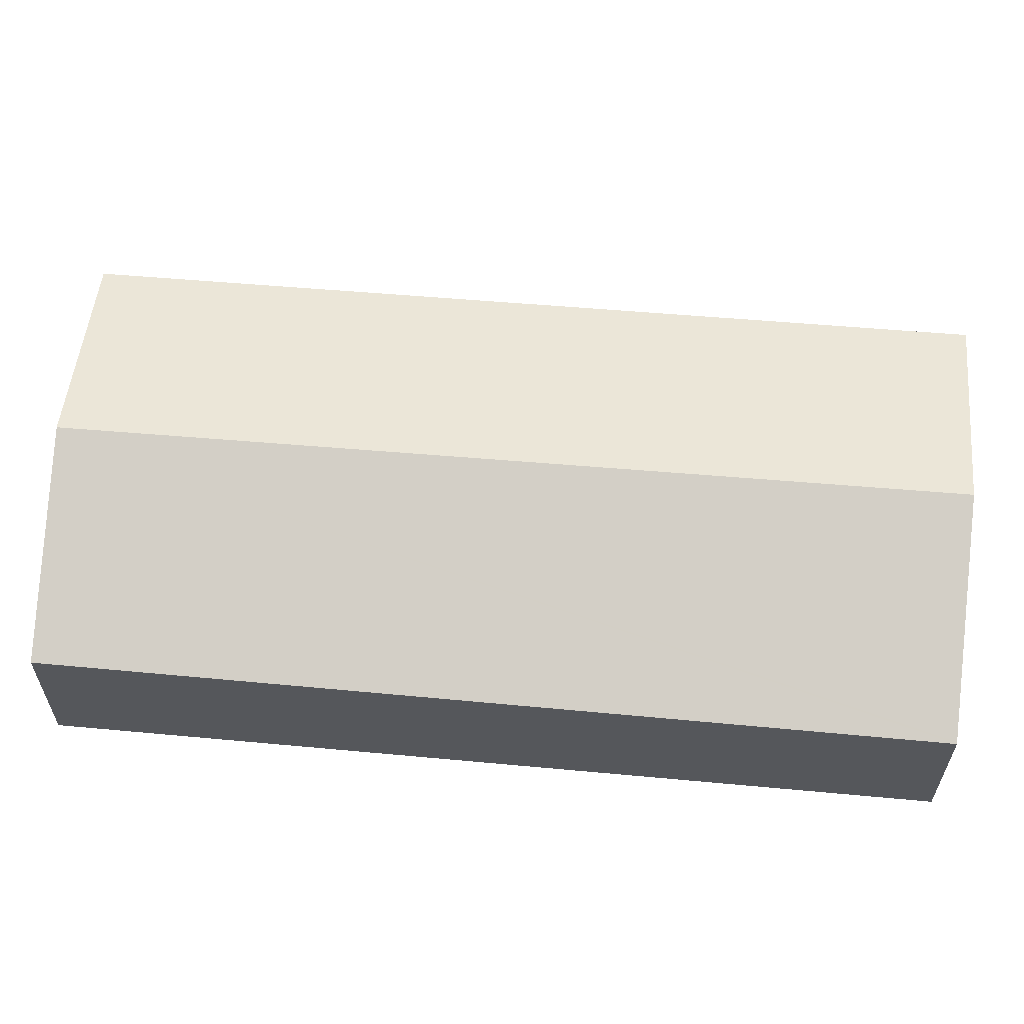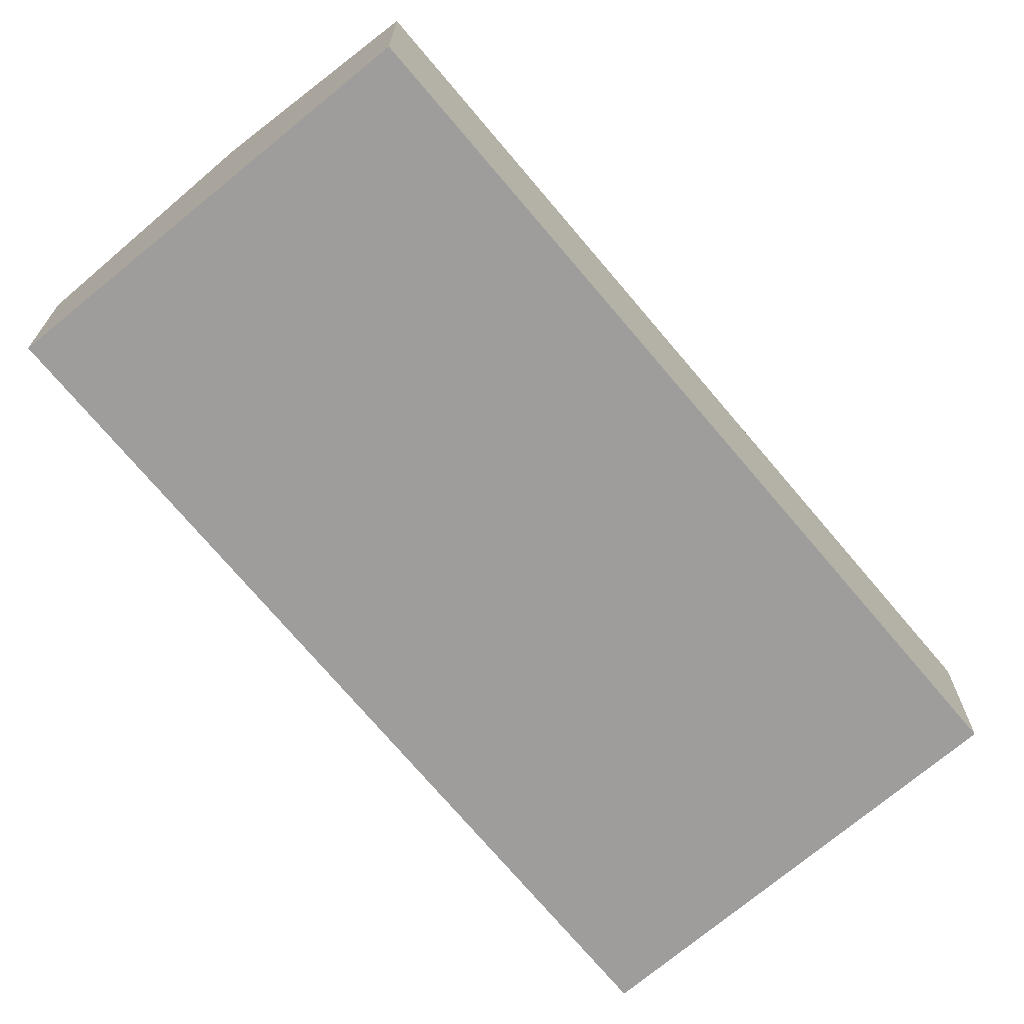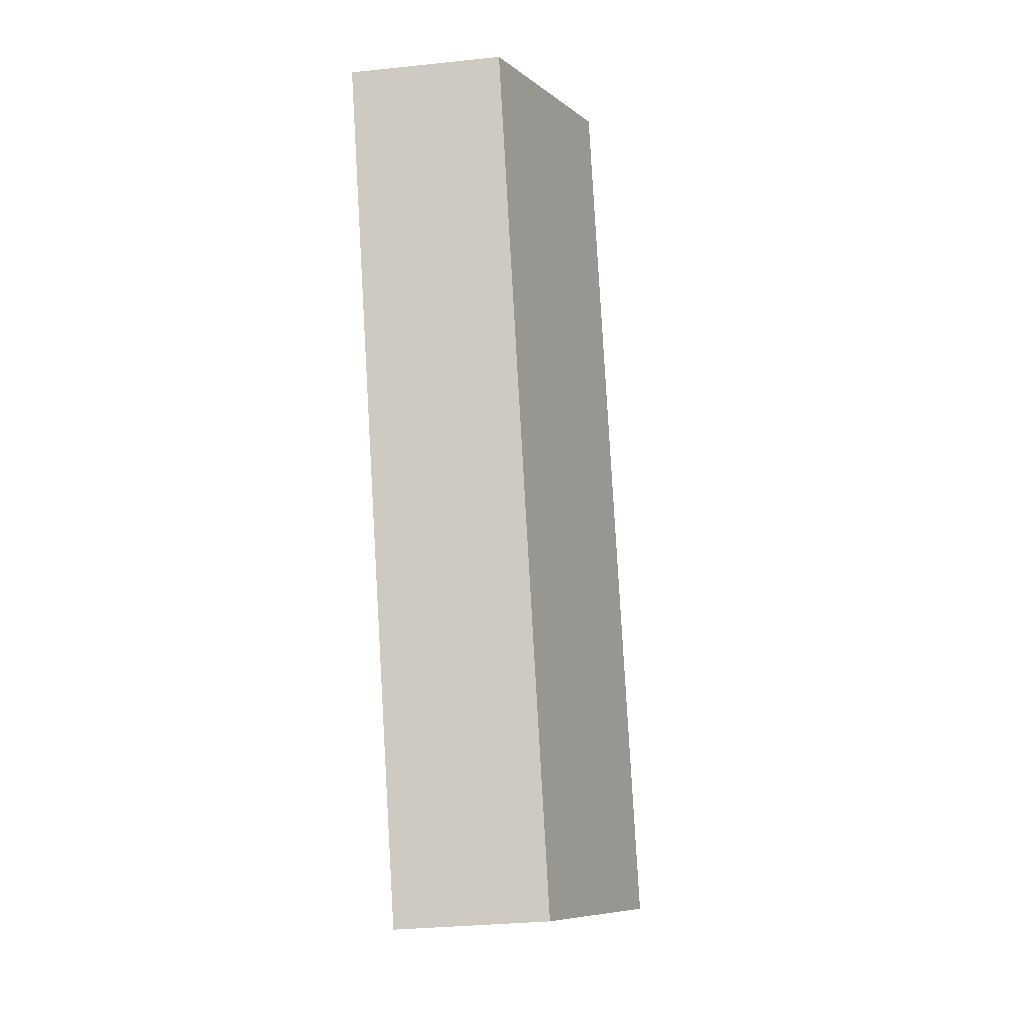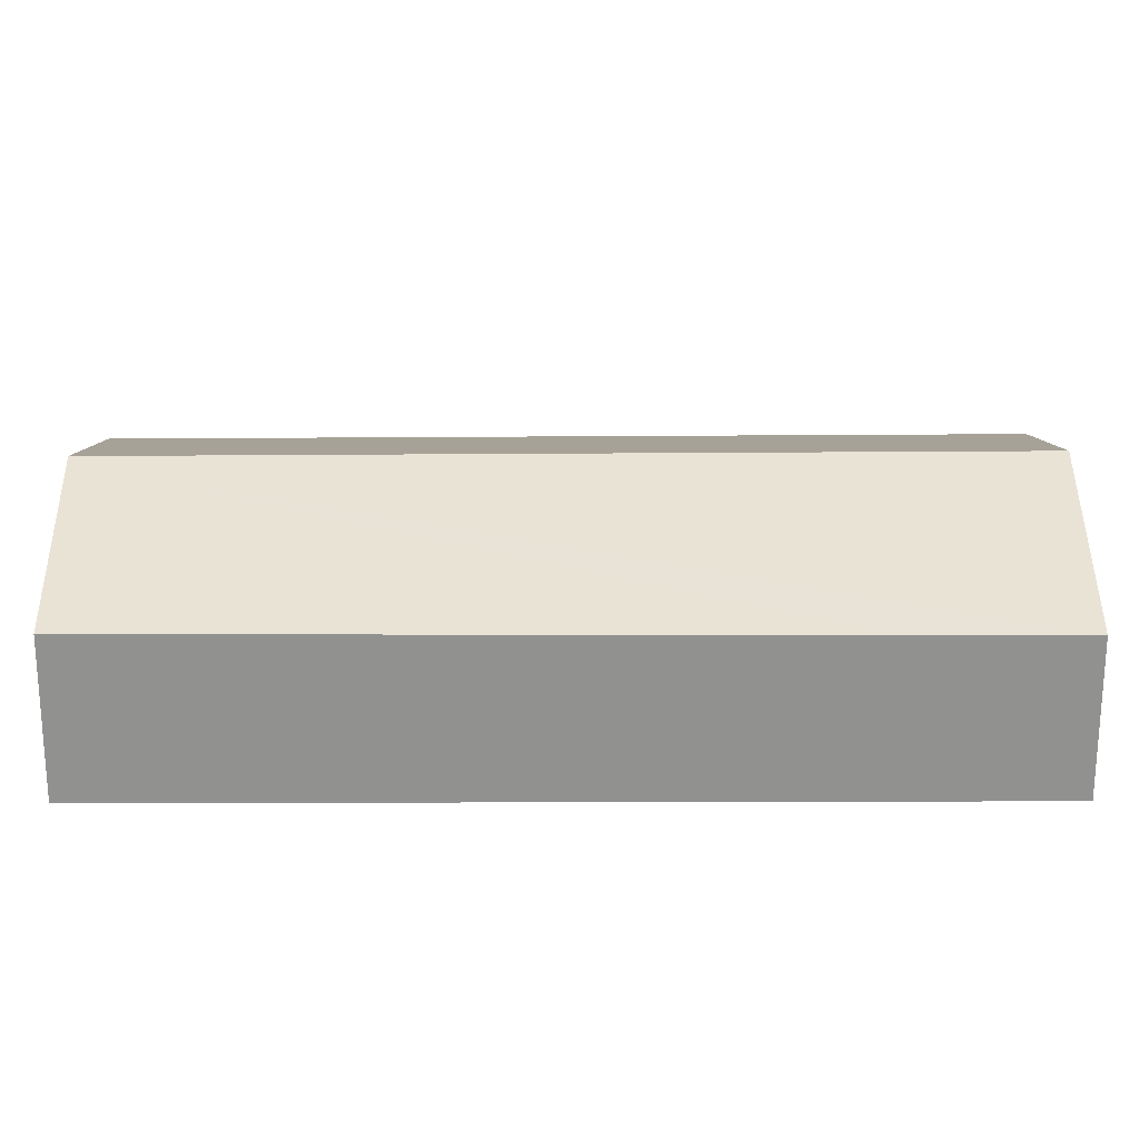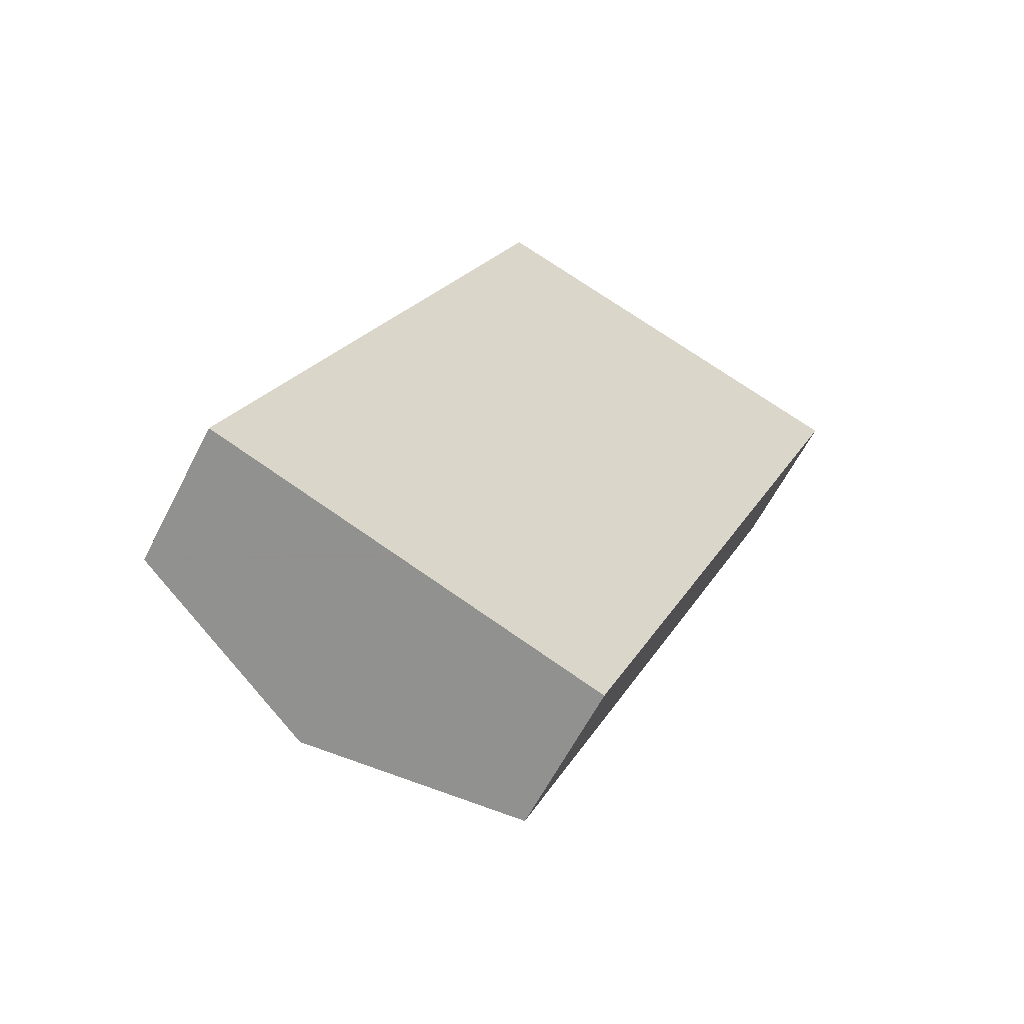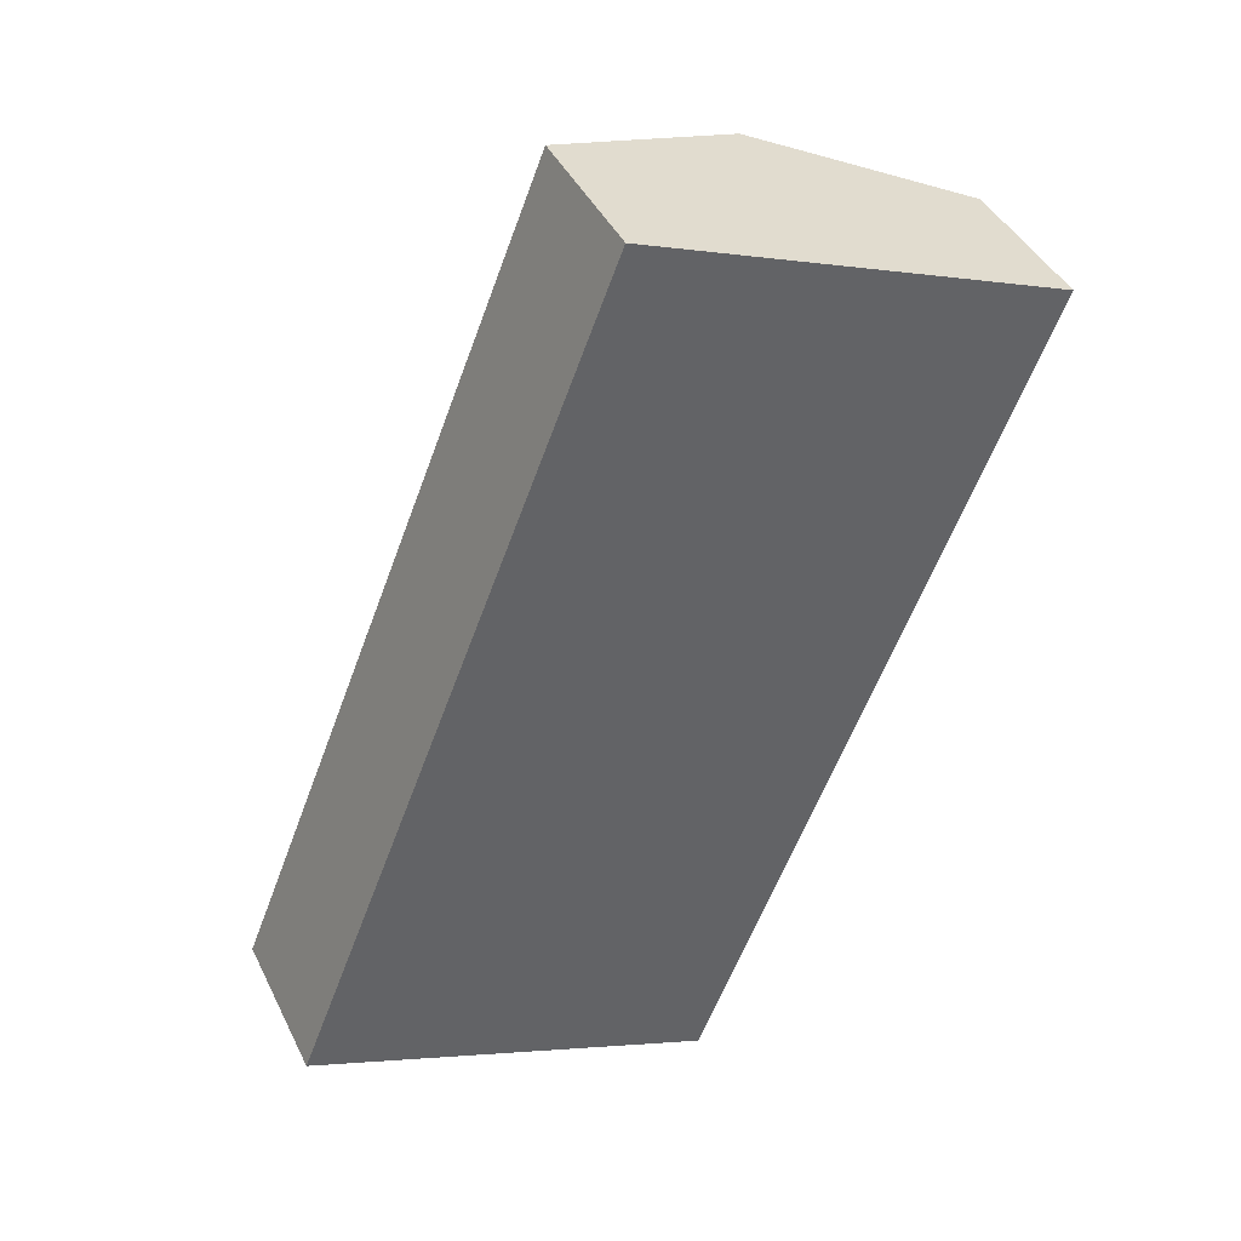
<metadata>
{"format":"obj","ext":"obj","renderer":"f3d","projection":"perspective","resolution":1024,"background":"white","views":[{"elev":62.9,"azim":-63.0,"up":"+Y"},{"elev":-70.4,"azim":-118.3,"up":"+Y"},{"elev":-30.7,"azim":98.7,"up":"+Z"},{"elev":24.2,"azim":-68.6,"up":"+Y"},{"elev":-60.9,"azim":-26.9,"up":"+Z"},{"elev":41.5,"azim":-24.4,"up":"+Z"}]}
</metadata>
<code>
v  5.638 6.347 -2.321
v  12.38 4.377 -2.203
v  11.37 4.378 -4.679
v  14.98 6.347 20.54
v  20.76 4.378 18.31
v  7.271 4.346 18.32
v  5.351 6.248 -2.203
v  0 4.408 2.699e-16
v  9.059 4.33 22.82
v  9.104 4.346 22.8
v  11.37 2.865e-16 -4.679
v  5.638 1.421e-16 -2.321
v  5.351 1.349e-16 -2.203
v  0 0 0
v  7.271 -1.122e-15 18.32
v  9.059 -1.397e-15 22.82
v  9.104 -1.396e-15 22.8
v  14.98 -1.258e-15 20.54
v  20.76 -1.121e-15 18.31
v  12.38 1.349e-16 -2.203
g defaultobject
f 1 2 3
f 2 1 4
f 2 4 5
f 6 7 8
f 7 6 9
f 7 9 10
f 7 10 4
f 7 4 1
f 11 1 3
f 1 11 12
f 1 12 7
f 7 12 8
f 8 12 13
f 8 13 14
f 14 6 8
f 6 14 15
f 6 15 9
f 9 15 16
f 16 10 9
f 10 16 4
f 4 16 17
f 4 17 18
f 4 18 5
f 5 18 19
f 19 2 5
f 2 19 20
f 2 20 3
f 3 20 11
f 15 17 16
f 17 15 18
f 18 15 19
f 19 15 20
f 20 15 14
f 20 14 13
f 20 13 12
f 20 12 11

</code>
